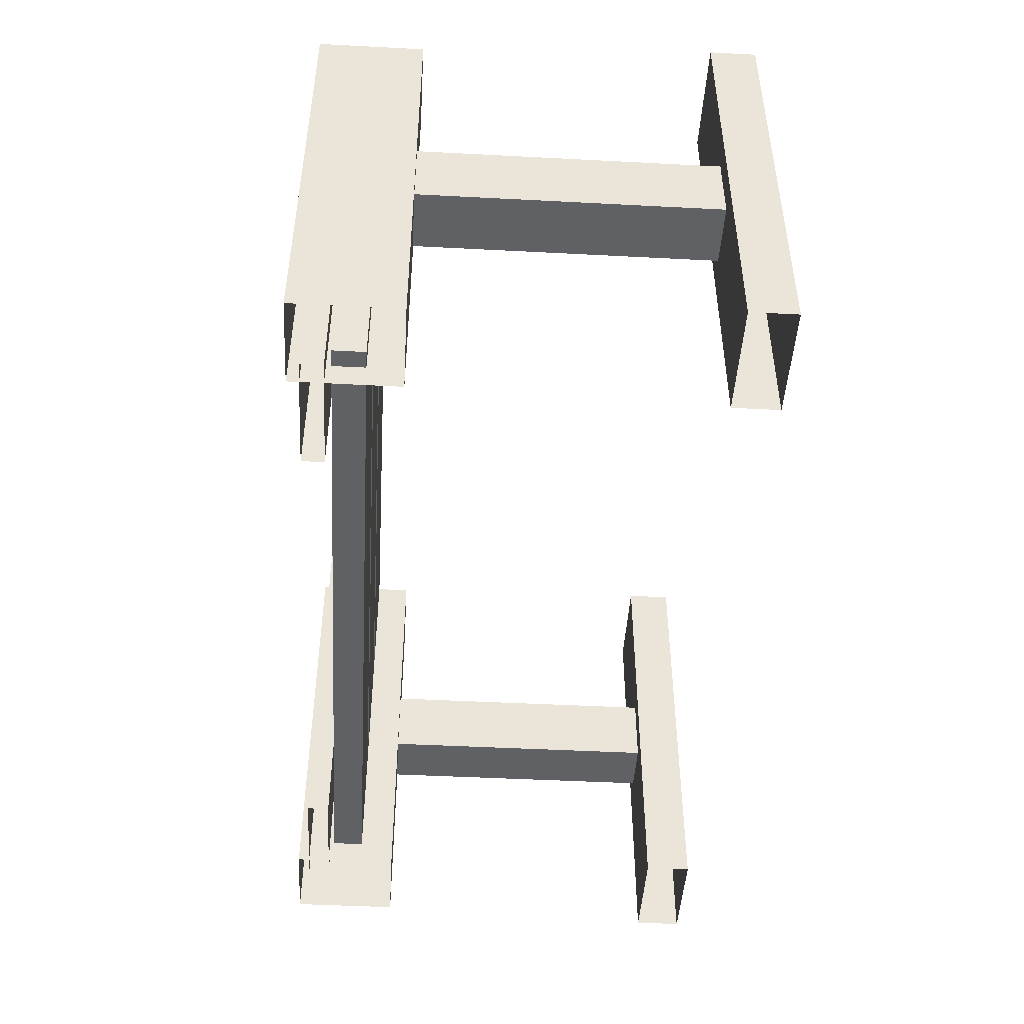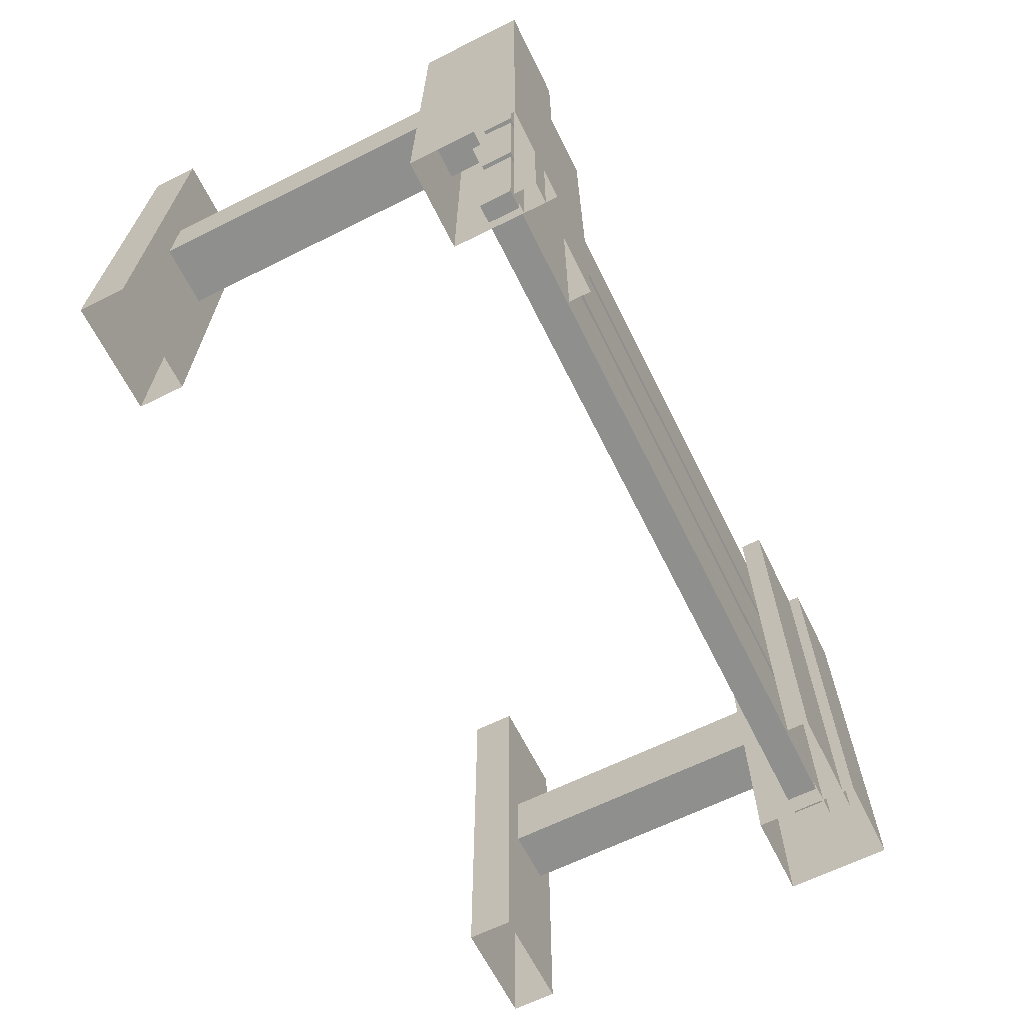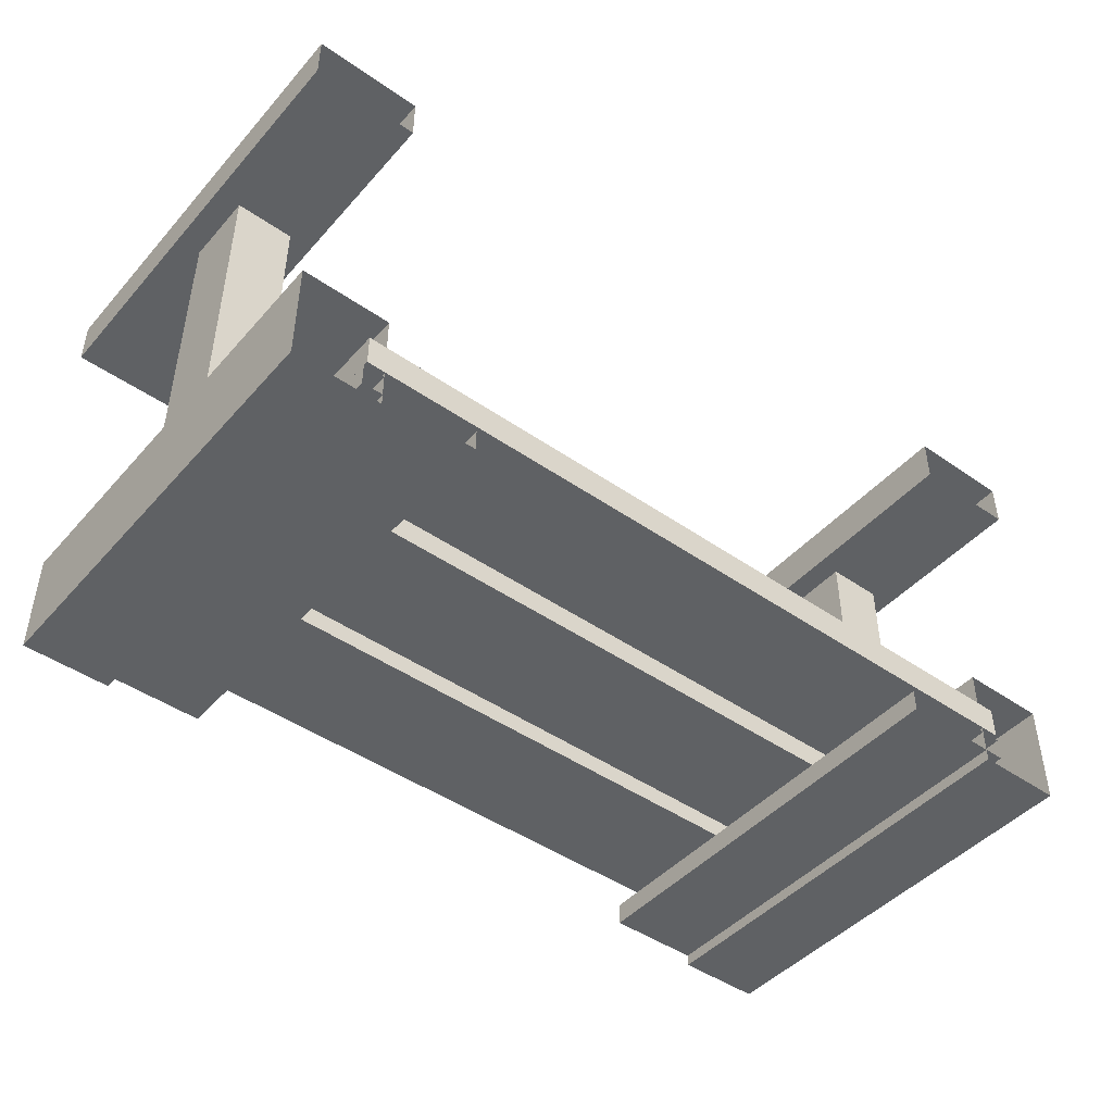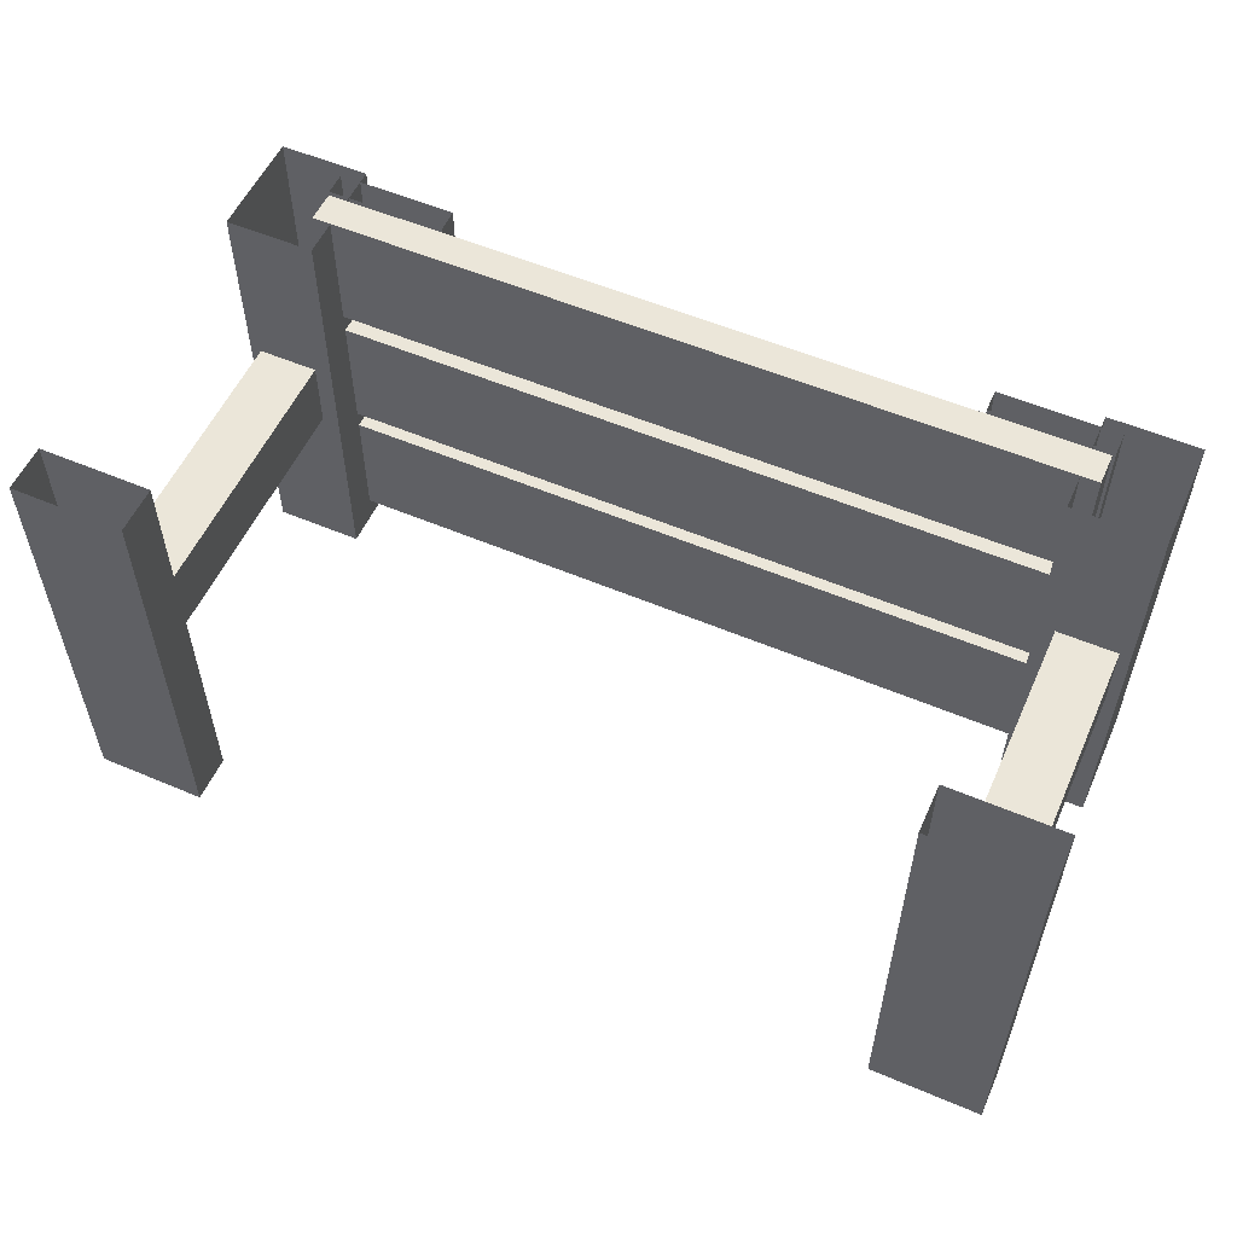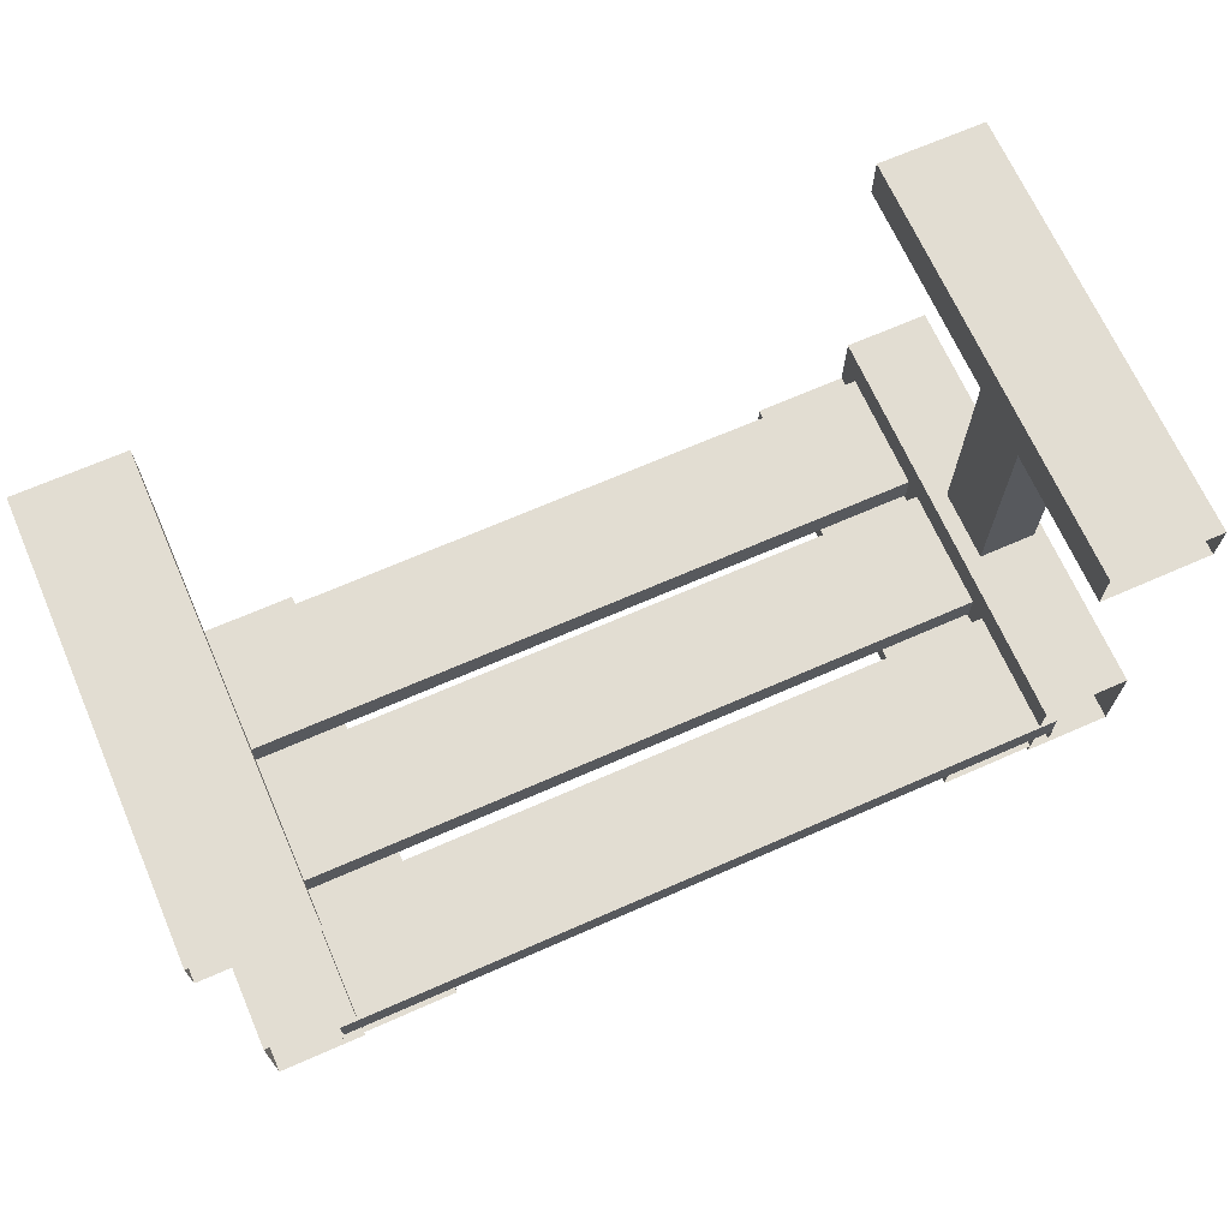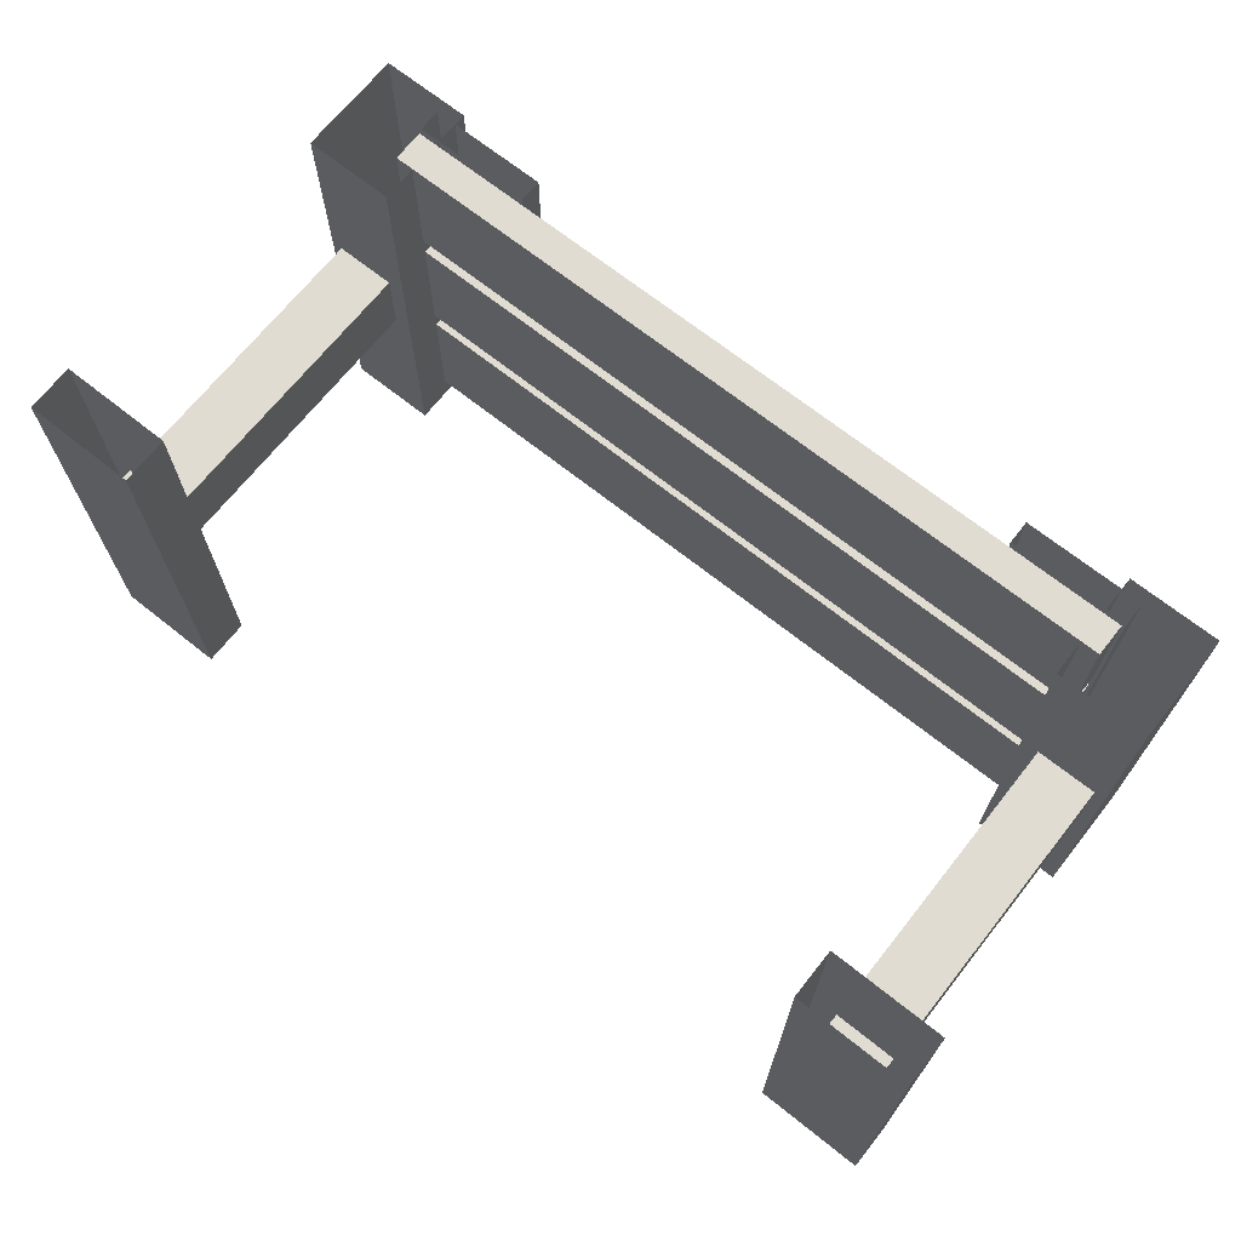
<metadata>
{"format":"obj","ext":"obj","renderer":"f3d","projection":"perspective","resolution":1024,"background":"white","views":[{"elev":-46.5,"azim":-93.4,"up":"+Y"},{"elev":-65.2,"azim":116.5,"up":"+Y"},{"elev":-45.6,"azim":141.3,"up":"+Z"},{"elev":55.4,"azim":24.1,"up":"+Y"},{"elev":68.3,"azim":156.3,"up":"+Z"},{"elev":69.1,"azim":38.5,"up":"+Y"}]}
</metadata>
<code>
g BridgeCentre
v 0 -0.8873 0.9985
v 1.714 -0.8873 0.9985
v 1.714 -0.3134 0.9985
v 0 -0.3134 0.9985
v 0 -0.8873 1.144
v 0 -0.3134 1.144
v 1.714 -0.3134 1.144
v 1.714 -0.8873 1.144
v 1.714 -0.8873 0.9985
v 1.714 -0.8873 1.144
v 1.714 -0.3134 1.144
v 1.714 -0.3134 0.9985
v 1.714 -0.3134 0.9985
v 1.714 -0.3134 1.144
v 0 -0.3134 1.144
v 0 -0.3134 0.9985
v 0 -0.8873 0.9985
v 0 -0.8873 1.144
v 1.714 -0.8873 1.144
v 1.714 -0.8873 0.9985
v 0 -0.2318 0.9985
v 1.714 -0.2318 0.9985
v 1.714 0.3421 0.9985
v 0 0.3421 0.9985
v 0 -0.2318 1.144
v 0 0.3421 1.144
v 1.714 0.3421 1.144
v 1.714 -0.2318 1.144
v 1.714 -0.2318 0.9985
v 1.714 -0.2318 1.144
v 1.714 0.3421 1.144
v 1.714 0.3421 0.9985
v 1.714 0.3421 0.9985
v 1.714 0.3421 1.144
v 0 0.3421 1.144
v 0 0.3421 0.9985
v 0 -0.2318 0.9985
v 0 -0.2318 1.144
v 1.714 -0.2318 1.144
v 1.714 -0.2318 0.9985
v 0 0.4304 0.9985
v 1.714 0.4304 0.9985
v 1.714 1.004 0.9985
v 0 1.004 0.9985
v 0 0.4304 1.144
v 0 1.004 1.144
v 1.714 1.004 1.144
v 1.714 0.4304 1.144
v 1.714 0.4304 0.9985
v 1.714 0.4304 1.144
v 1.714 1.004 1.144
v 1.714 1.004 0.9985
v 1.714 1.004 0.9985
v 1.714 1.004 1.144
v 0 1.004 1.144
v 0 1.004 0.9985
v 0 0.4304 0.9985
v 0 0.4304 1.144
v 1.714 0.4304 1.144
v 1.714 0.4304 0.9985
v 1.631 1 0.8195
v 1.631 1 1.306
v 1.631 -1 1.306
v 1.631 -1 0.8195
v 1.631 1 1.306
v 2.034 1 1.306
v 2.034 -1 1.306
v 1.631 -1 1.306
v 1.194 -1 0.8738
v 1.725 -1 0.8738
v 1.725 1 0.8738
v 1.194 1 0.8738
v 1.631 -1 0.8195
v 2.034 -1 0.8195
v 2.034 1 0.8195
v 1.631 1 0.8195
v 1.194 -1 0.9762
v 1.194 1 0.9762
v 1.725 1 0.9762
v 1.725 -1 0.9762
v 2.034 -1 0.8195
v 2.034 -1 1.306
v 2.034 1 1.306
v 2.034 1 0.8195
v 1.194 -1 0.9762
v 1.194 -1 0.8738
v 1.194 1 0.8738
v 1.194 1 0.9762
v 1.725 1 0.9762
v 1.725 1 0.8738
v 1.725 -1 0.8738
v 1.725 -1 0.9762
v 1.599 -1 2.661
v 1.599 1 2.661
v 1.599 1 2.873
v 1.599 -1 2.873
v 2.098 -1 2.661
v 2.098 -1 2.873
v 2.098 1 2.873
v 2.098 1 2.661
v 1.599 -1 2.661
v 2.098 -1 2.661
v 2.098 1 2.661
v 1.599 1 2.661
v 1.599 1 2.873
v 2.098 1 2.873
v 2.098 -1 2.873
v 1.599 -1 2.873
v 1.71 -0.1268 1.161
v 1.71 0.2089 1.161
v 1.71 0.2089 2.777
v 1.71 -0.1268 2.777
v 1.983 -0.1268 1.161
v 1.983 -0.1268 2.777
v 1.983 0.2089 2.777
v 1.983 0.2089 1.161
v 1.71 -0.1268 1.161
v 1.71 -0.1268 2.777
v 1.983 -0.1268 2.777
v 1.983 -0.1268 1.161
v 1.71 0.2089 2.777
v 1.71 0.2089 1.161
v 1.983 0.2089 1.161
v 1.983 0.2089 2.777
v 0 -0.8873 0.9985
v 0 -0.3134 0.9985
v -1.714 -0.3134 0.9985
v -1.714 -0.8873 0.9985
v 0 -0.8873 1.144
v -1.714 -0.8873 1.144
v -1.714 -0.3134 1.144
v 0 -0.3134 1.144
v -1.714 -0.8873 0.9985
v -1.714 -0.3134 0.9985
v -1.714 -0.3134 1.144
v -1.714 -0.8873 1.144
v -1.714 -0.3134 0.9985
v 0 -0.3134 0.9985
v 0 -0.3134 1.144
v -1.714 -0.3134 1.144
v 0 -0.8873 0.9985
v -1.714 -0.8873 0.9985
v -1.714 -0.8873 1.144
v 0 -0.8873 1.144
v 0 -0.2318 0.9985
v 0 0.3421 0.9985
v -1.714 0.3421 0.9985
v -1.714 -0.2318 0.9985
v 0 -0.2318 1.144
v -1.714 -0.2318 1.144
v -1.714 0.3421 1.144
v 0 0.3421 1.144
v -1.714 -0.2318 0.9985
v -1.714 0.3421 0.9985
v -1.714 0.3421 1.144
v -1.714 -0.2318 1.144
v -1.714 0.3421 0.9985
v 0 0.3421 0.9985
v 0 0.3421 1.144
v -1.714 0.3421 1.144
v 0 -0.2318 0.9985
v -1.714 -0.2318 0.9985
v -1.714 -0.2318 1.144
v 0 -0.2318 1.144
v 0 0.4304 0.9985
v 0 1.004 0.9985
v -1.714 1.004 0.9985
v -1.714 0.4304 0.9985
v 0 0.4304 1.144
v -1.714 0.4304 1.144
v -1.714 1.004 1.144
v 0 1.004 1.144
v -1.714 0.4304 0.9985
v -1.714 1.004 0.9985
v -1.714 1.004 1.144
v -1.714 0.4304 1.144
v -1.714 1.004 0.9985
v 0 1.004 0.9985
v 0 1.004 1.144
v -1.714 1.004 1.144
v 0 0.4304 0.9985
v -1.714 0.4304 0.9985
v -1.714 0.4304 1.144
v 0 0.4304 1.144
v -1.631 1 0.8195
v -1.631 -1 0.8195
v -1.631 -1 1.306
v -1.631 1 1.306
v -1.631 1 1.306
v -1.631 -1 1.306
v -2.034 -1 1.306
v -2.034 1 1.306
v -1.194 -1 0.8738
v -1.194 1 0.8738
v -1.725 1 0.8738
v -1.725 -1 0.8738
v -1.631 -1 0.8195
v -1.631 1 0.8195
v -2.034 1 0.8195
v -2.034 -1 0.8195
v -1.194 -1 0.9762
v -1.725 -1 0.9762
v -1.725 1 0.9762
v -1.194 1 0.9762
v -2.034 -1 0.8195
v -2.034 1 0.8195
v -2.034 1 1.306
v -2.034 -1 1.306
v -1.194 -1 0.9762
v -1.194 1 0.9762
v -1.194 1 0.8738
v -1.194 -1 0.8738
v -1.725 1 0.9762
v -1.725 -1 0.9762
v -1.725 -1 0.8738
v -1.725 1 0.8738
v -1.599 -1 2.661
v -1.599 -1 2.873
v -1.599 1 2.873
v -1.599 1 2.661
v -2.098 -1 2.661
v -2.098 1 2.661
v -2.098 1 2.873
v -2.098 -1 2.873
v -1.599 -1 2.661
v -1.599 1 2.661
v -2.098 1 2.661
v -2.098 -1 2.661
v -1.599 1 2.873
v -1.599 -1 2.873
v -2.098 -1 2.873
v -2.098 1 2.873
v -1.71 -0.1268 1.161
v -1.71 -0.1268 2.777
v -1.71 0.2089 2.777
v -1.71 0.2089 1.161
v -1.983 -0.1268 1.161
v -1.983 0.2089 1.161
v -1.983 0.2089 2.777
v -1.983 -0.1268 2.777
v -1.71 -0.1268 1.161
v -1.983 -0.1268 1.161
v -1.983 -0.1268 2.777
v -1.71 -0.1268 2.777
v -1.71 0.2089 2.777
v -1.983 0.2089 2.777
v -1.983 0.2089 1.161
v -1.71 0.2089 1.161
g BridgeCentre_0
f 3 2 1
f 4 3 1
f 7 6 5
f 8 7 5
f 11 10 9
f 12 11 9
f 15 14 13
f 16 15 13
f 19 18 17
f 20 19 17
f 23 22 21
f 24 23 21
f 27 26 25
f 28 27 25
f 31 30 29
f 32 31 29
f 35 34 33
f 36 35 33
f 39 38 37
f 40 39 37
f 43 42 41
f 44 43 41
f 47 46 45
f 48 47 45
f 51 50 49
f 52 51 49
f 55 54 53
f 56 55 53
f 59 58 57
f 60 59 57
f 63 62 61
f 64 63 61
f 67 66 65
f 68 67 65
f 71 70 69
f 72 71 69
f 75 74 73
f 76 75 73
f 79 78 77
f 80 79 77
f 83 82 81
f 84 83 81
f 87 86 85
f 88 87 85
f 91 90 89
f 92 91 89
f 95 94 93
f 96 95 93
f 99 98 97
f 100 99 97
f 103 102 101
f 104 103 101
f 107 106 105
f 108 107 105
f 111 110 109
f 112 111 109
f 115 114 113
f 116 115 113
f 119 118 117
f 120 119 117
f 123 122 121
f 124 123 121
f 127 126 125
f 128 127 125
f 131 130 129
f 132 131 129
f 135 134 133
f 136 135 133
f 139 138 137
f 140 139 137
f 143 142 141
f 144 143 141
f 147 146 145
f 148 147 145
f 151 150 149
f 152 151 149
f 155 154 153
f 156 155 153
f 159 158 157
f 160 159 157
f 163 162 161
f 164 163 161
f 167 166 165
f 168 167 165
f 171 170 169
f 172 171 169
f 175 174 173
f 176 175 173
f 179 178 177
f 180 179 177
f 183 182 181
f 184 183 181
f 187 186 185
f 188 187 185
f 191 190 189
f 192 191 189
f 195 194 193
f 196 195 193
f 199 198 197
f 200 199 197
f 203 202 201
f 204 203 201
f 207 206 205
f 208 207 205
f 211 210 209
f 212 211 209
f 215 214 213
f 216 215 213
f 219 218 217
f 220 219 217
f 223 222 221
f 224 223 221
f 227 226 225
f 228 227 225
f 231 230 229
f 232 231 229
f 235 234 233
f 236 235 233
f 239 238 237
f 240 239 237
f 243 242 241
f 244 243 241
f 247 246 245
f 248 247 245

</code>
